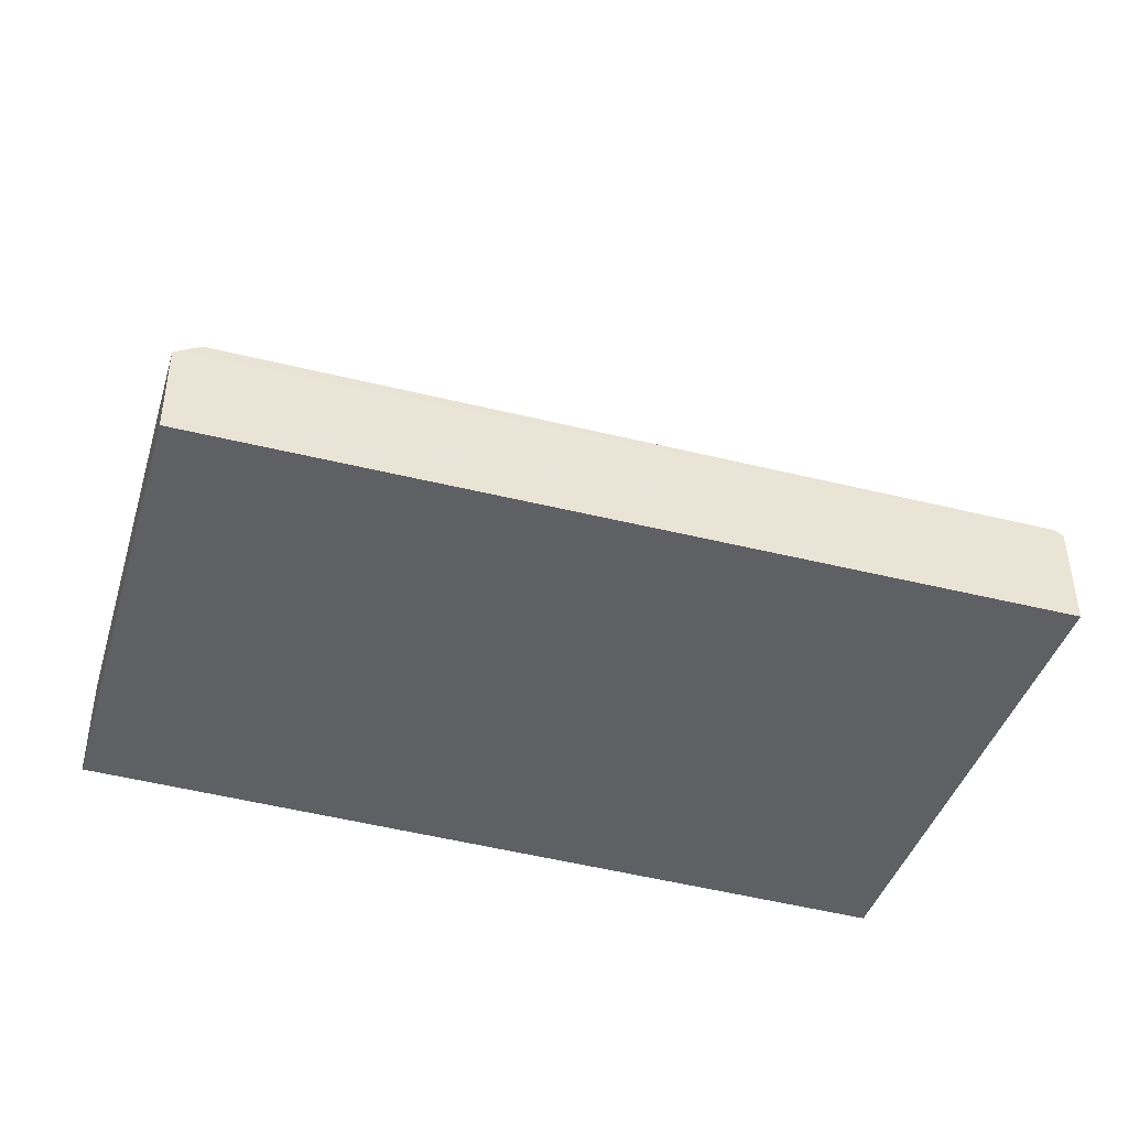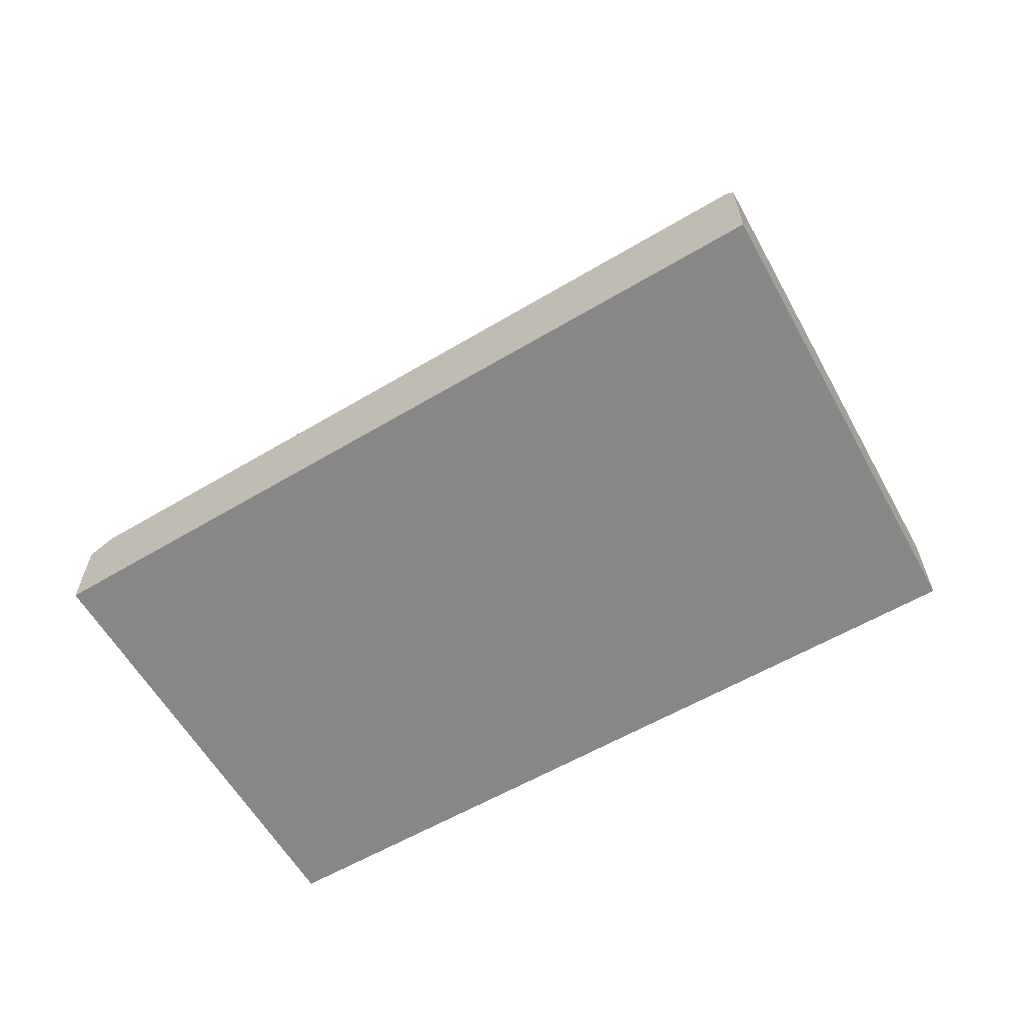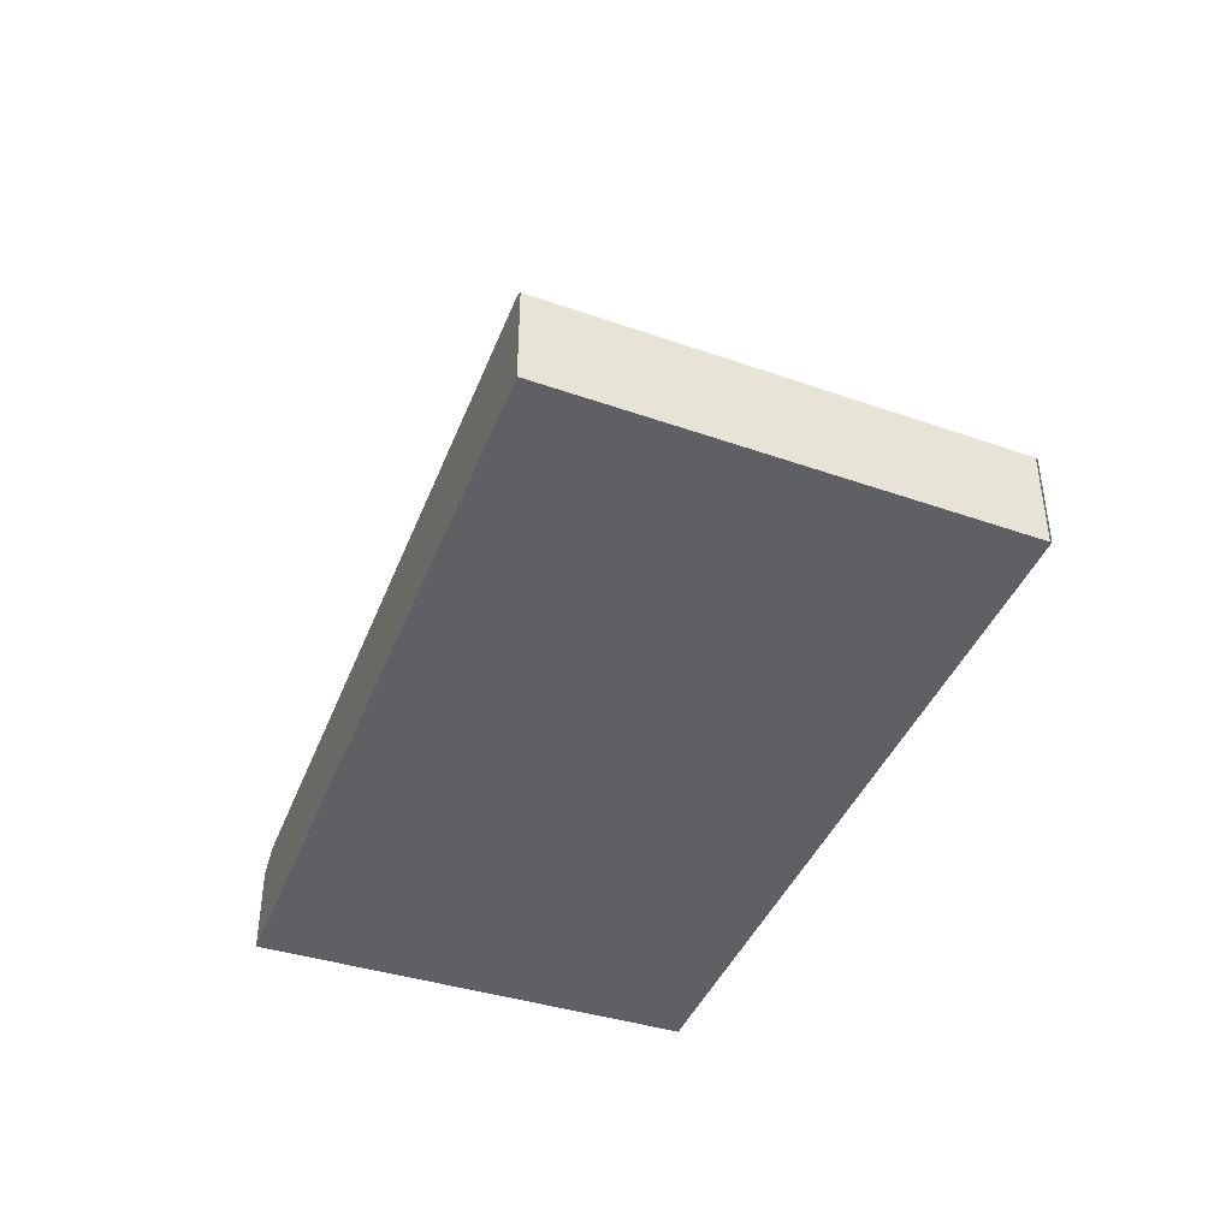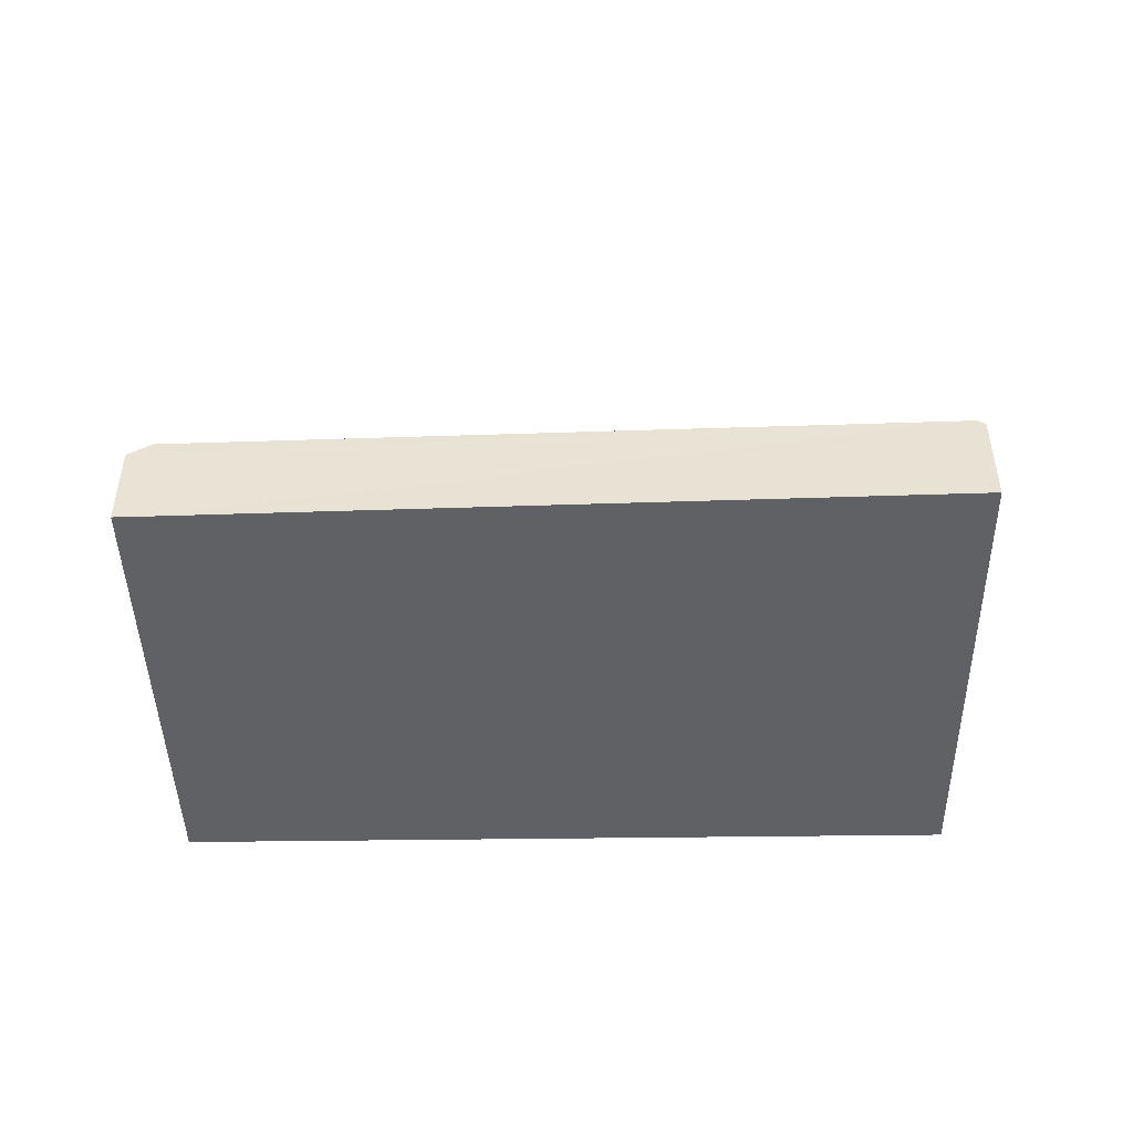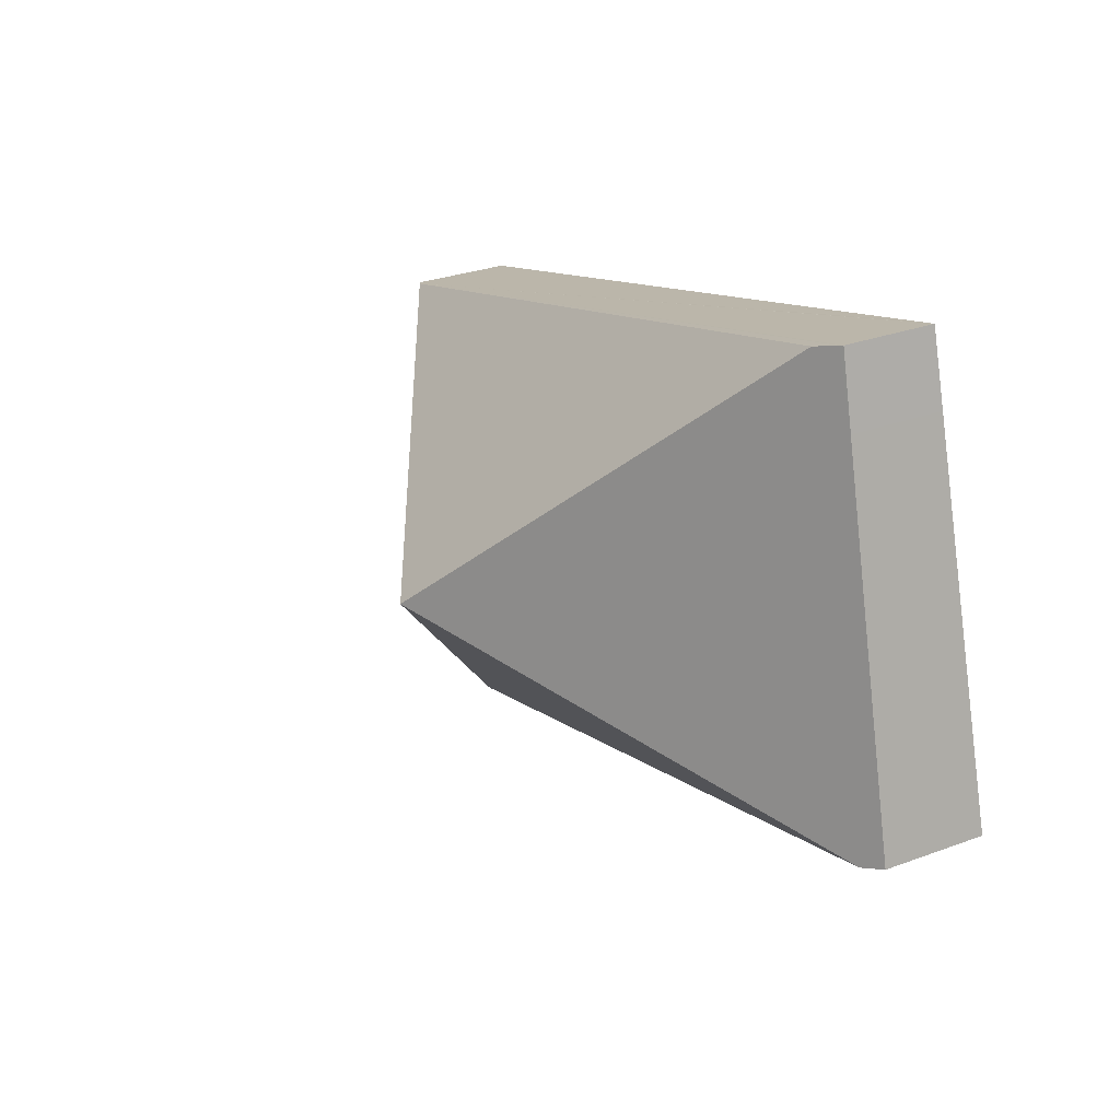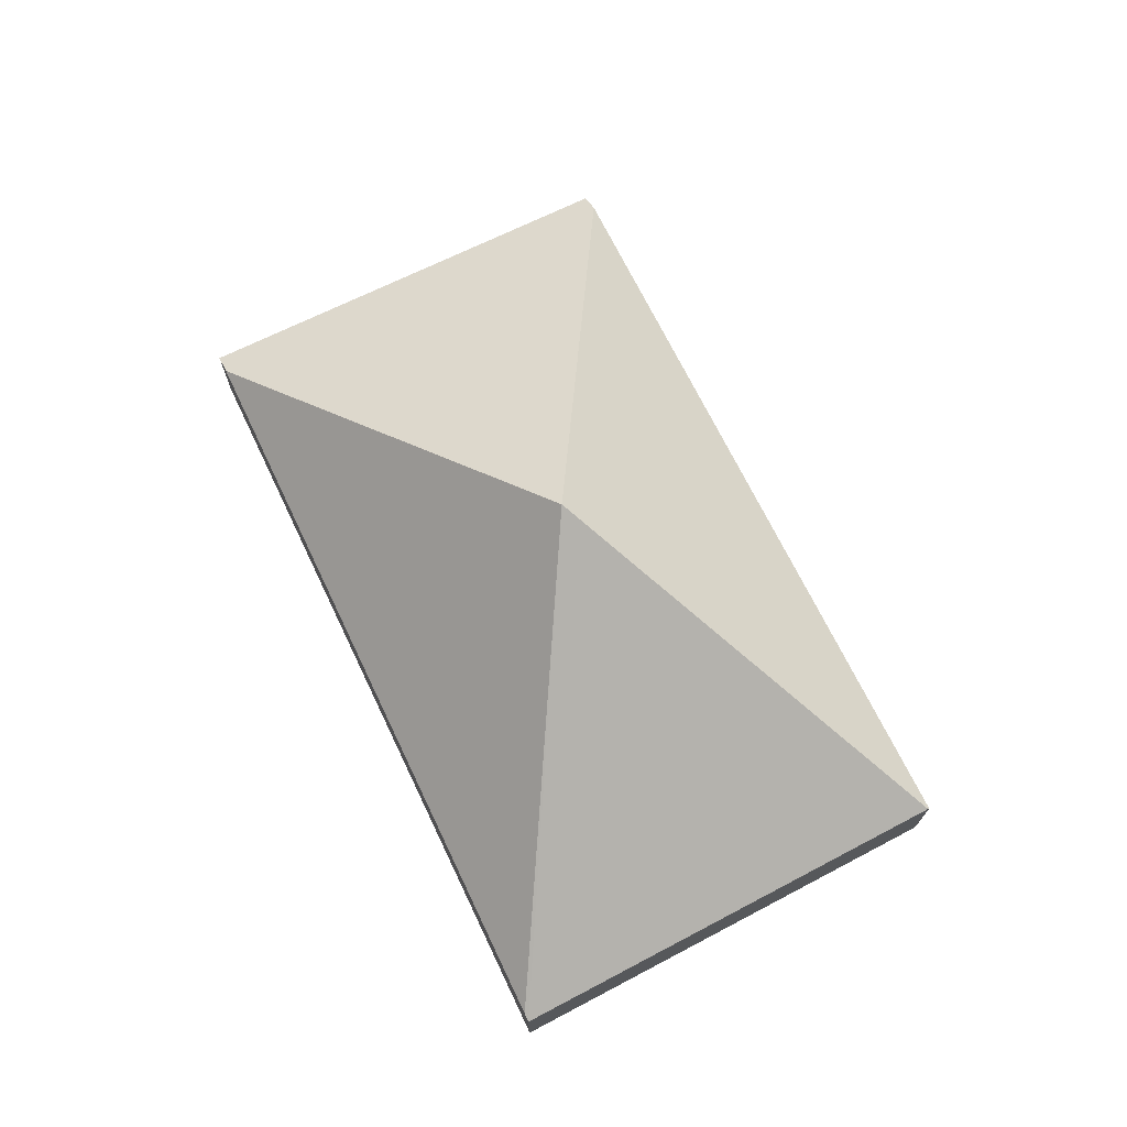
<metadata>
{"format":"obj","ext":"obj","renderer":"f3d","projection":"perspective","resolution":1024,"background":"white","views":[{"elev":45.7,"azim":-0.2,"up":"+Z"},{"elev":-62.6,"azim":47.4,"up":"+Y"},{"elev":-42.5,"azim":85.9,"up":"+Y"},{"elev":-47.8,"azim":18.5,"up":"+Y"},{"elev":29.4,"azim":-118.6,"up":"+Z"},{"elev":71.7,"azim":80.9,"up":"+Y"}]}
</metadata>
<code>
v  3.566 2.733 0.786
v  7.192 0.794 1.64
v  6 0.794 -1.894
v  7.127 0.836 1.659
v  0.158 0.917 -0.05
v  5.996 0.78 -1.907
v  1.023 0.733 3.456
v  0.836 0.733 2.902
v  0.998 0.717 3.463
v  0 0.816 4.997e-17
v  1.184 0.836 3.408
v  0 0 0
v  0.836 -1.777e-16 2.902
v  0.998 -2.12e-16 3.463
v  1.023 -2.116e-16 3.456
v  1.184 -2.087e-16 3.408
v  7.127 -1.016e-16 1.659
v  7.192 -1.004e-16 1.64
v  6 1.16e-16 -1.894
v  0.158 3.062e-18 -0.05
v  5.996 1.168e-16 -1.907
g defaultobject
f 1 2 3
f 2 1 4
f 5 3 6
f 3 5 1
f 7 8 9
f 8 7 10
f 10 7 11
f 10 11 5
f 5 11 1
f 11 4 1
f 12 8 10
f 8 12 13
f 8 13 9
f 9 13 14
f 7 4 11
f 4 7 9
f 4 9 14
f 4 14 15
f 4 15 16
f 4 16 17
f 4 17 2
f 2 17 18
f 18 3 2
f 3 18 19
f 5 12 10
f 12 5 20
f 20 5 6
f 20 6 21
f 17 19 18
f 19 17 16
f 19 16 15
f 19 15 14
f 19 14 13
f 19 13 12
f 19 12 20
f 19 20 21

</code>
